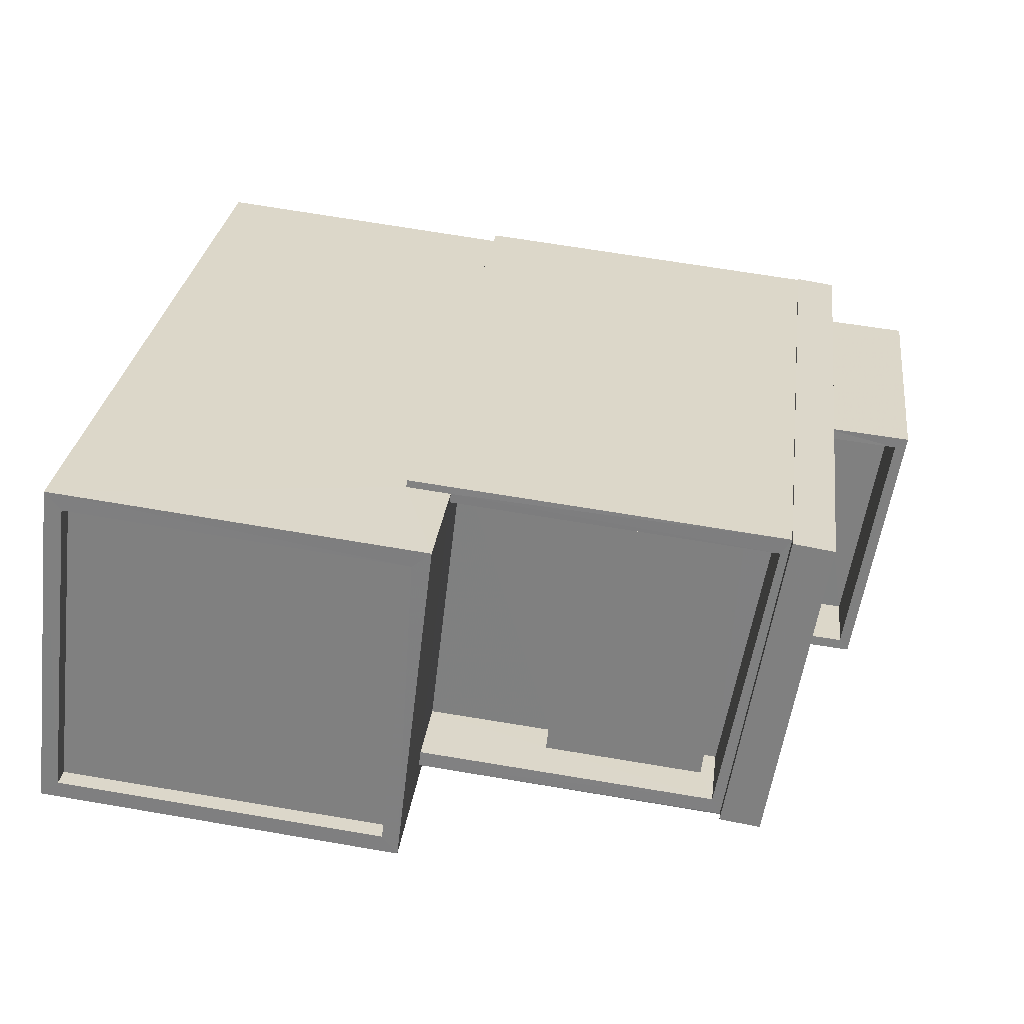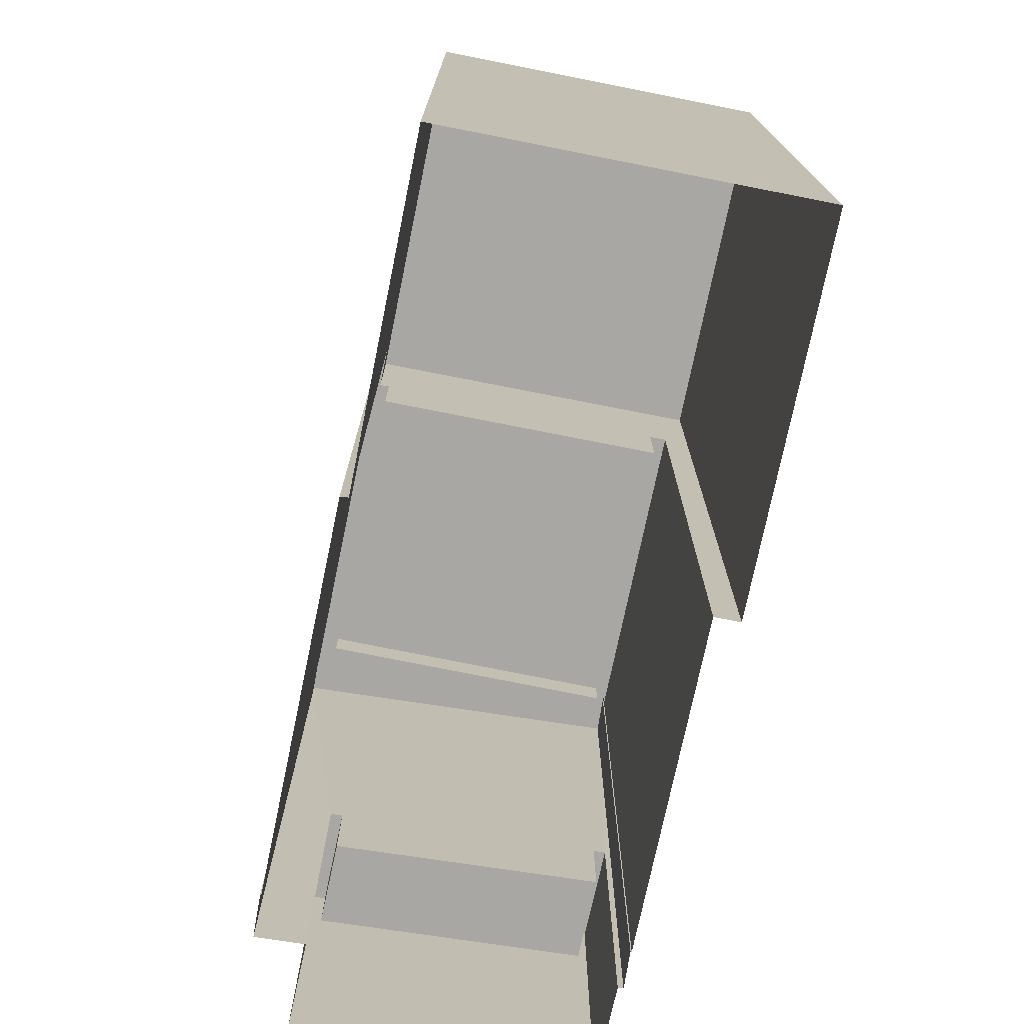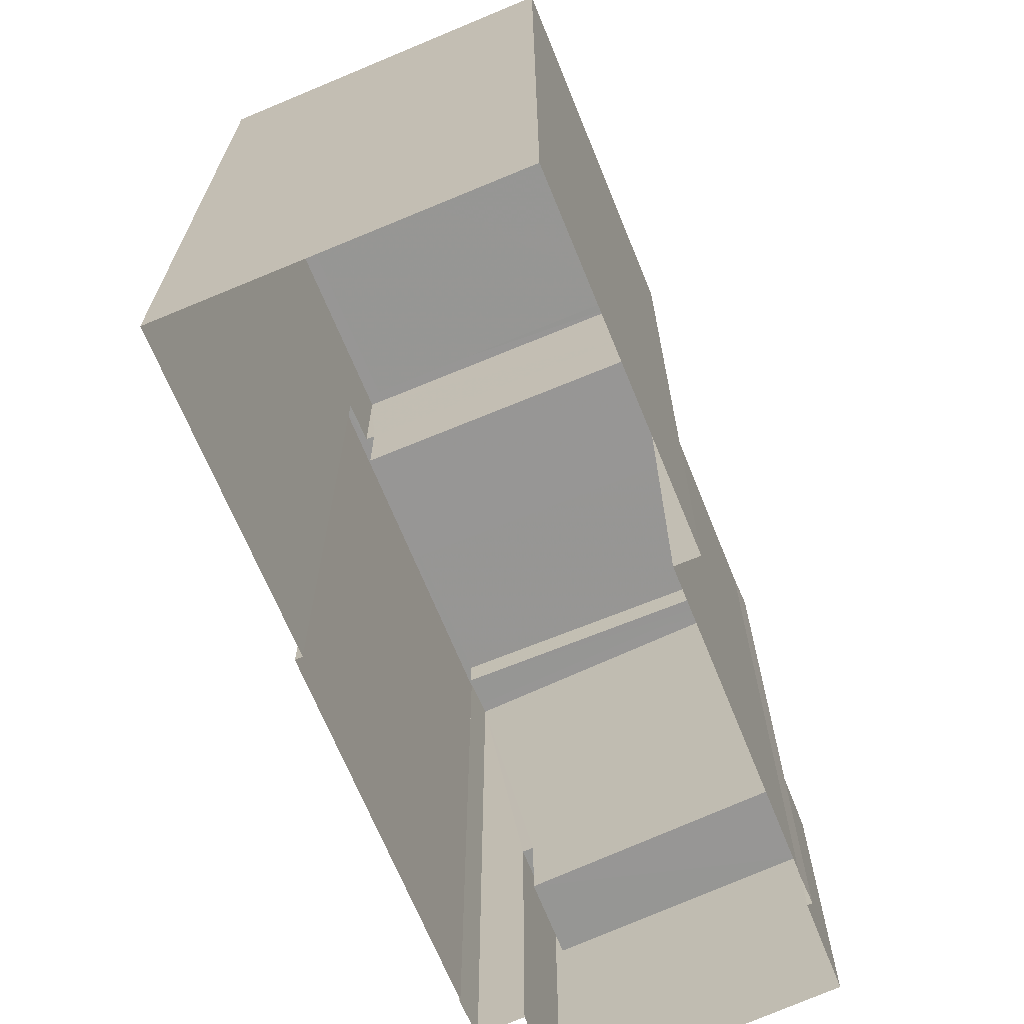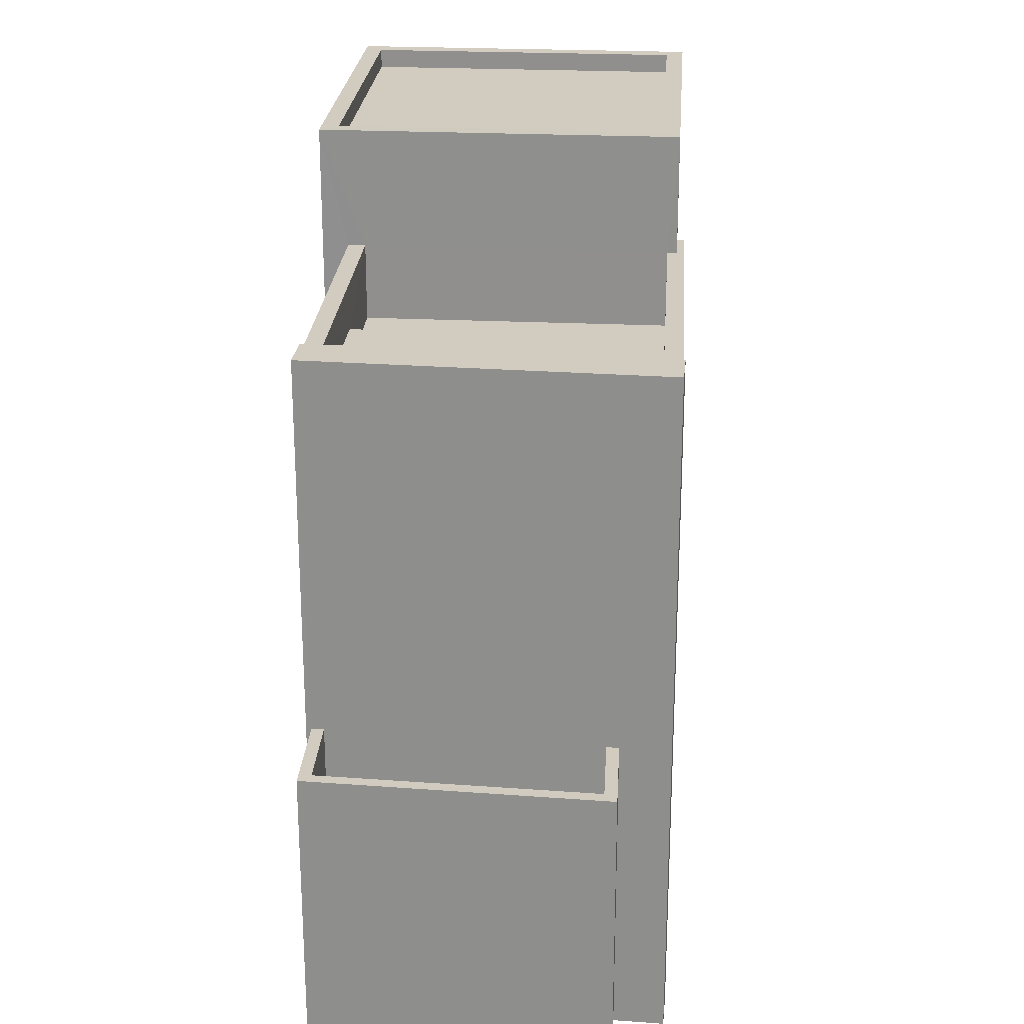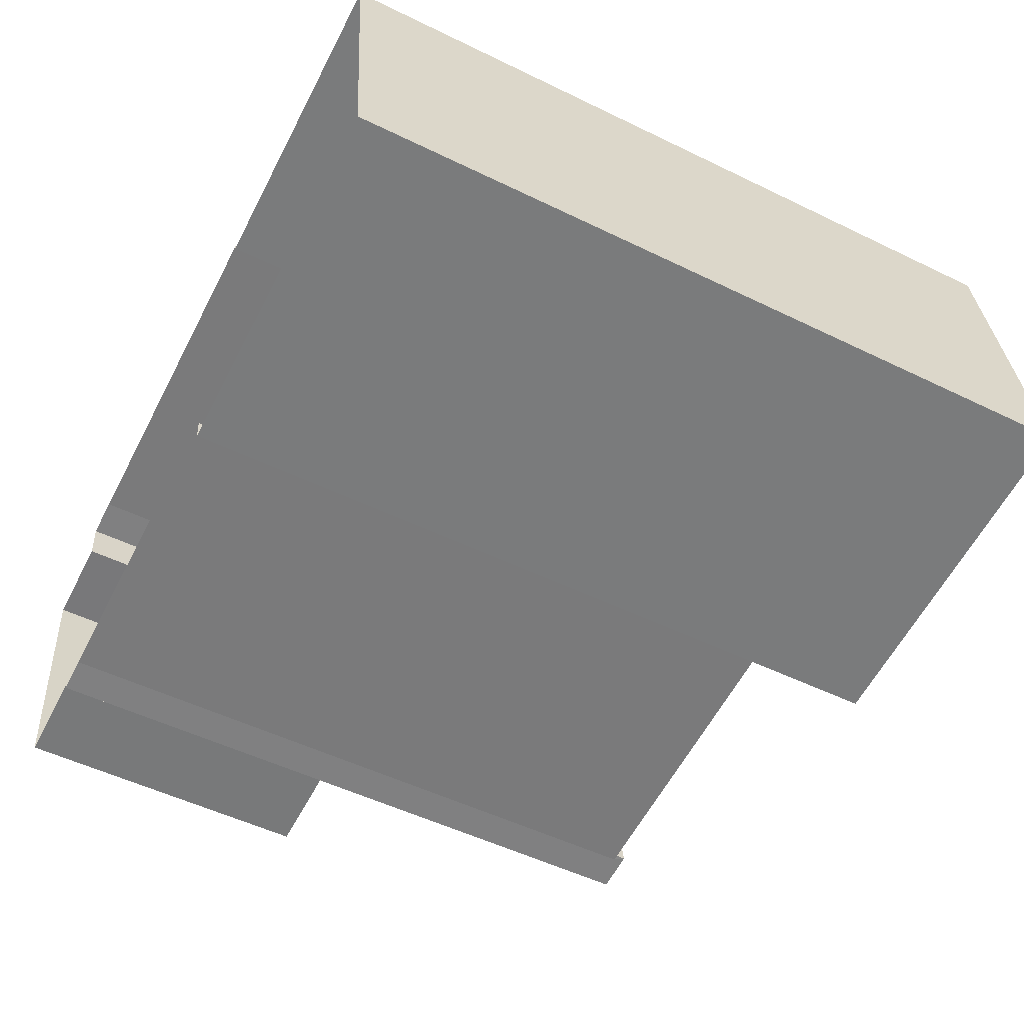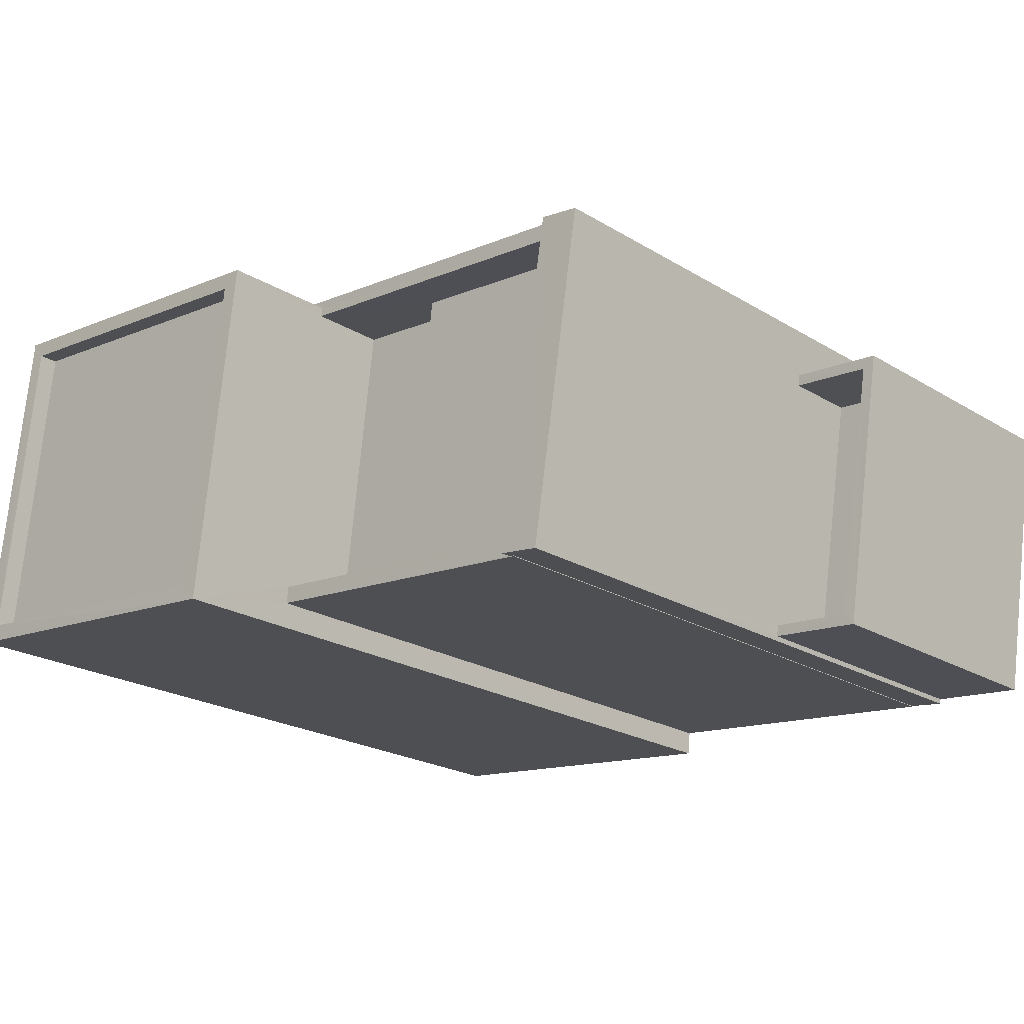
<metadata>
{"format":"obj","ext":"obj","renderer":"f3d","projection":"perspective","resolution":1024,"background":"white","views":[{"elev":28.9,"azim":7.2,"up":"+Y"},{"elev":-74.6,"azim":-107.9,"up":"+Z"},{"elev":-67.8,"azim":-74.1,"up":"+Z"},{"elev":24.0,"azim":87.9,"up":"+Z"},{"elev":-52.5,"azim":-117.6,"up":"+Y"},{"elev":-22.3,"azim":43.7,"up":"+Y"}]}
</metadata>
<code>
v -8.883e+04 -9.927e+04 8.578
v -8.884e+04 -9.927e+04 8.578
v -8.883e+04 -9.927e+04 8.578
v -8.882e+04 -9.927e+04 8.578
v -8.882e+04 -9.926e+04 8.578
v -8.882e+04 -9.926e+04 8.578
v -8.884e+04 -9.926e+04 8.578
v -8.883e+04 -9.926e+04 8.578
v -8.882e+04 -9.927e+04 8.578
v -8.882e+04 -9.927e+04 8.578
v -8.882e+04 -9.927e+04 8.578
v -8.882e+04 -9.927e+04 8.578
v -8.882e+04 -9.926e+04 8.578
v -8.882e+04 -9.926e+04 8.578
v -8.882e+04 -9.926e+04 8.578
v -8.883e+04 -9.926e+04 8.578
v -8.882e+04 -9.927e+04 25.85
v -8.882e+04 -9.926e+04 25.85
v -8.882e+04 -9.926e+04 25.85
v -8.882e+04 -9.927e+04 25.85
v -8.883e+04 -9.927e+04 28.16
v -8.884e+04 -9.926e+04 28.16
v -8.884e+04 -9.927e+04 28.16
v -8.883e+04 -9.926e+04 28.16
v -8.882e+04 -9.927e+04 16.41
v -8.882e+04 -9.927e+04 16.41
v -8.882e+04 -9.927e+04 16.41
v -8.882e+04 -9.927e+04 16.41
v -8.882e+04 -9.926e+04 16.41
v -8.882e+04 -9.926e+04 16.41
v -8.882e+04 -9.926e+04 16.41
v -8.882e+04 -9.926e+04 16.41
v -8.884e+04 -9.927e+04 28.66
v -8.884e+04 -9.926e+04 28.66
v -8.884e+04 -9.927e+04 28.66
v -8.883e+04 -9.927e+04 28.66
v -8.883e+04 -9.926e+04 28.66
v -8.883e+04 -9.926e+04 28.66
v -8.883e+04 -9.927e+04 28.66
v -8.884e+04 -9.926e+04 28.66
v -8.882e+04 -9.927e+04 24.46
v -8.882e+04 -9.926e+04 24.46
v -8.883e+04 -9.926e+04 24.46
v -8.883e+04 -9.927e+04 24.46
v -8.883e+04 -9.926e+04 25.59
v -8.883e+04 -9.926e+04 25.59
v -8.883e+04 -9.926e+04 25.59
v -8.882e+04 -9.926e+04 25.59
v -8.883e+04 -9.927e+04 25.59
v -8.882e+04 -9.927e+04 25.59
v -8.883e+04 -9.927e+04 25.59
v -8.882e+04 -9.927e+04 25.59
v -8.882e+04 -9.927e+04 25.59
v -8.882e+04 -9.927e+04 25.59
v -8.882e+04 -9.926e+04 25.59
v -8.883e+04 -9.926e+04 25.59
v -8.883e+04 -9.927e+04 23.59
v -8.883e+04 -9.926e+04 23.59
v -8.883e+04 -9.927e+04 23.59
v -8.883e+04 -9.926e+04 23.59
v -8.882e+04 -9.926e+04 23.59
v -8.882e+04 -9.927e+04 23.59
v -8.882e+04 -9.926e+04 23.59
v -8.882e+04 -9.927e+04 23.59
v -8.882e+04 -9.926e+04 14.41
v -8.882e+04 -9.927e+04 14.41
v -8.882e+04 -9.926e+04 14.41
v -8.882e+04 -9.927e+04 14.41
f 1 2 3
f 4 5 6
f 2 7 8
f 9 10 11
f 9 5 4
f 12 3 11
f 13 14 5
f 13 15 14
f 13 8 16
f 3 2 8
f 5 9 11
f 11 3 13
f 11 13 5
f 13 3 8
f 17 18 19
f 20 17 19
f 21 22 23
f 21 24 22
f 25 26 27
f 26 28 27
f 29 30 31
f 30 28 32
f 27 28 30
f 31 30 32
f 33 34 35
f 36 37 38
f 39 36 38
f 38 37 34
f 40 34 33
f 38 34 40
f 41 42 43
f 44 41 43
f 45 46 47
f 45 48 46
f 49 50 51
f 52 53 49
f 52 54 53
f 53 48 55
f 56 55 45
f 53 55 50
f 55 48 45
f 53 50 49
f 33 35 36
f 39 33 36
f 57 58 59
f 57 60 58
f 61 62 63
f 61 64 62
f 65 66 67
f 65 68 66
f 53 54 20
f 20 54 17
f 17 54 10
f 54 11 10
f 33 21 23
f 33 39 21
f 37 47 34
f 34 47 7
f 37 45 47
f 7 47 8
f 35 7 2
f 35 34 7
f 54 52 12
f 11 54 12
f 38 22 24
f 38 40 22
f 65 67 30
f 29 65 30
f 68 27 66
f 68 25 27
f 48 13 16
f 46 48 16
f 57 59 44
f 59 51 44
f 64 41 62
f 44 51 50
f 41 44 50
f 62 41 50
f 36 35 2
f 1 36 2
f 44 43 60
f 57 44 60
f 30 67 66
f 27 30 66
f 15 18 14
f 15 19 18
f 5 32 6
f 5 31 32
f 28 4 6
f 32 28 6
f 26 4 28
f 26 9 4
f 39 24 21
f 39 38 24
f 41 61 42
f 41 64 61
f 45 37 56
f 59 58 56
f 3 49 1
f 51 37 36
f 1 49 36
f 59 56 51
f 49 51 36
f 56 37 51
f 40 23 22
f 40 33 23
f 9 26 10
f 26 17 10
f 17 29 18
f 14 31 5
f 18 31 14
f 25 68 65
f 25 17 26
f 29 25 65
f 29 31 18
f 17 25 29
f 15 13 48
f 15 48 19
f 48 20 19
f 48 53 20
f 55 63 62
f 50 55 62
f 8 46 16
f 8 47 46
f 43 58 60
f 58 43 56
f 56 43 55
f 63 42 61
f 55 42 63
f 43 42 55
f 3 12 52
f 49 3 52

</code>
